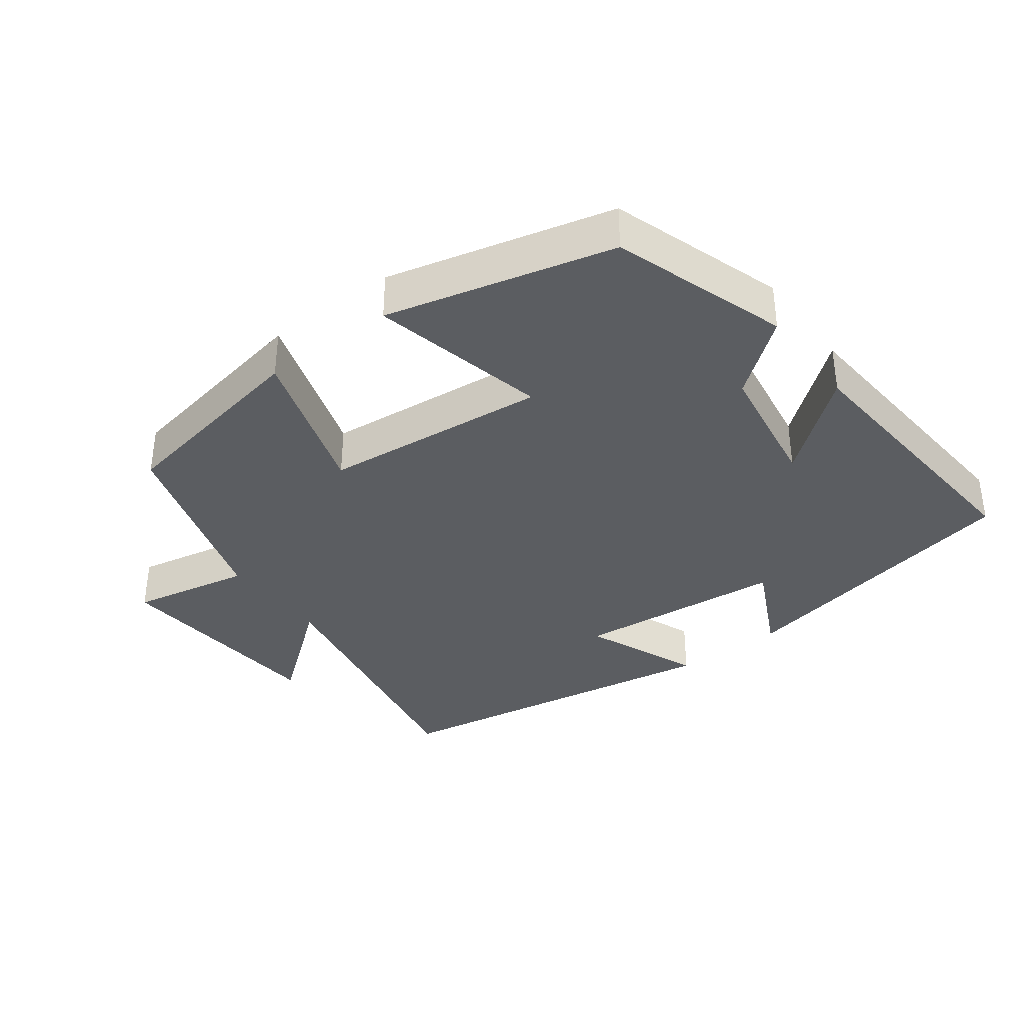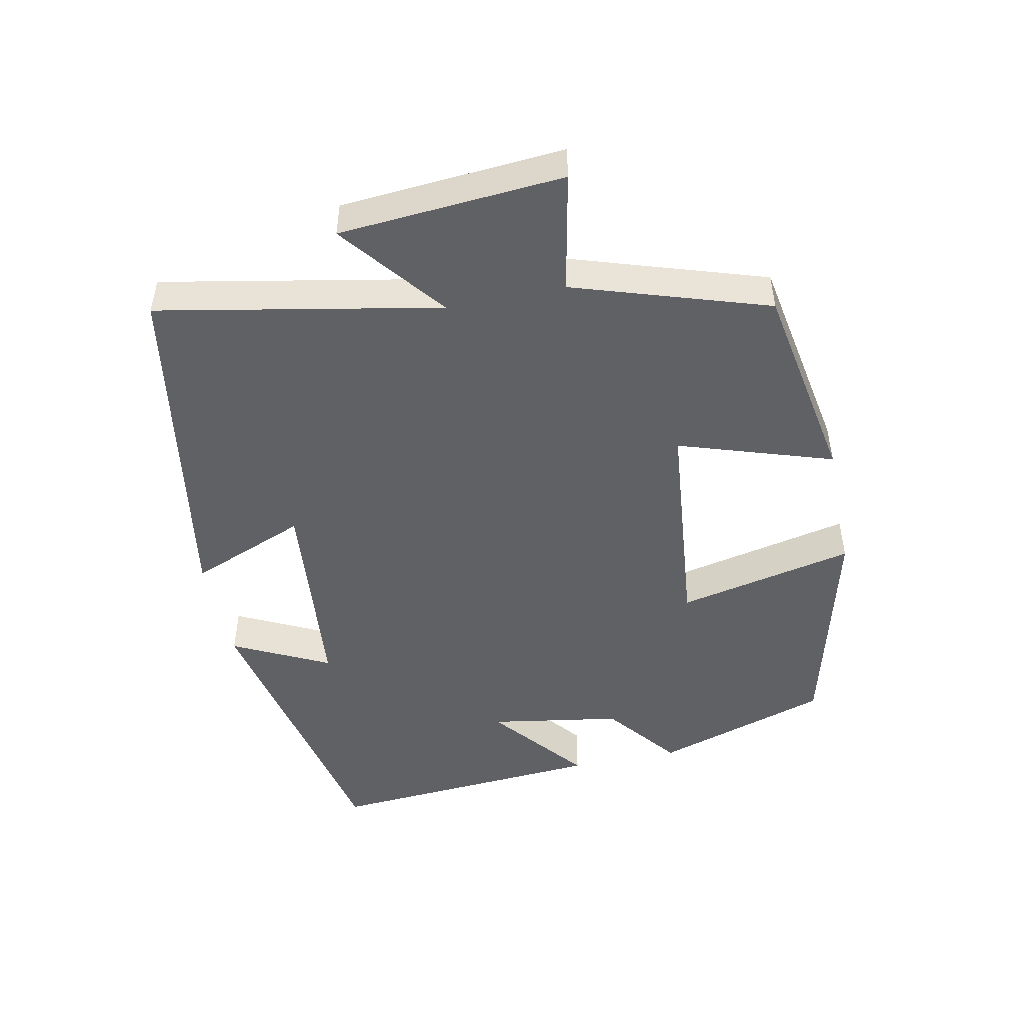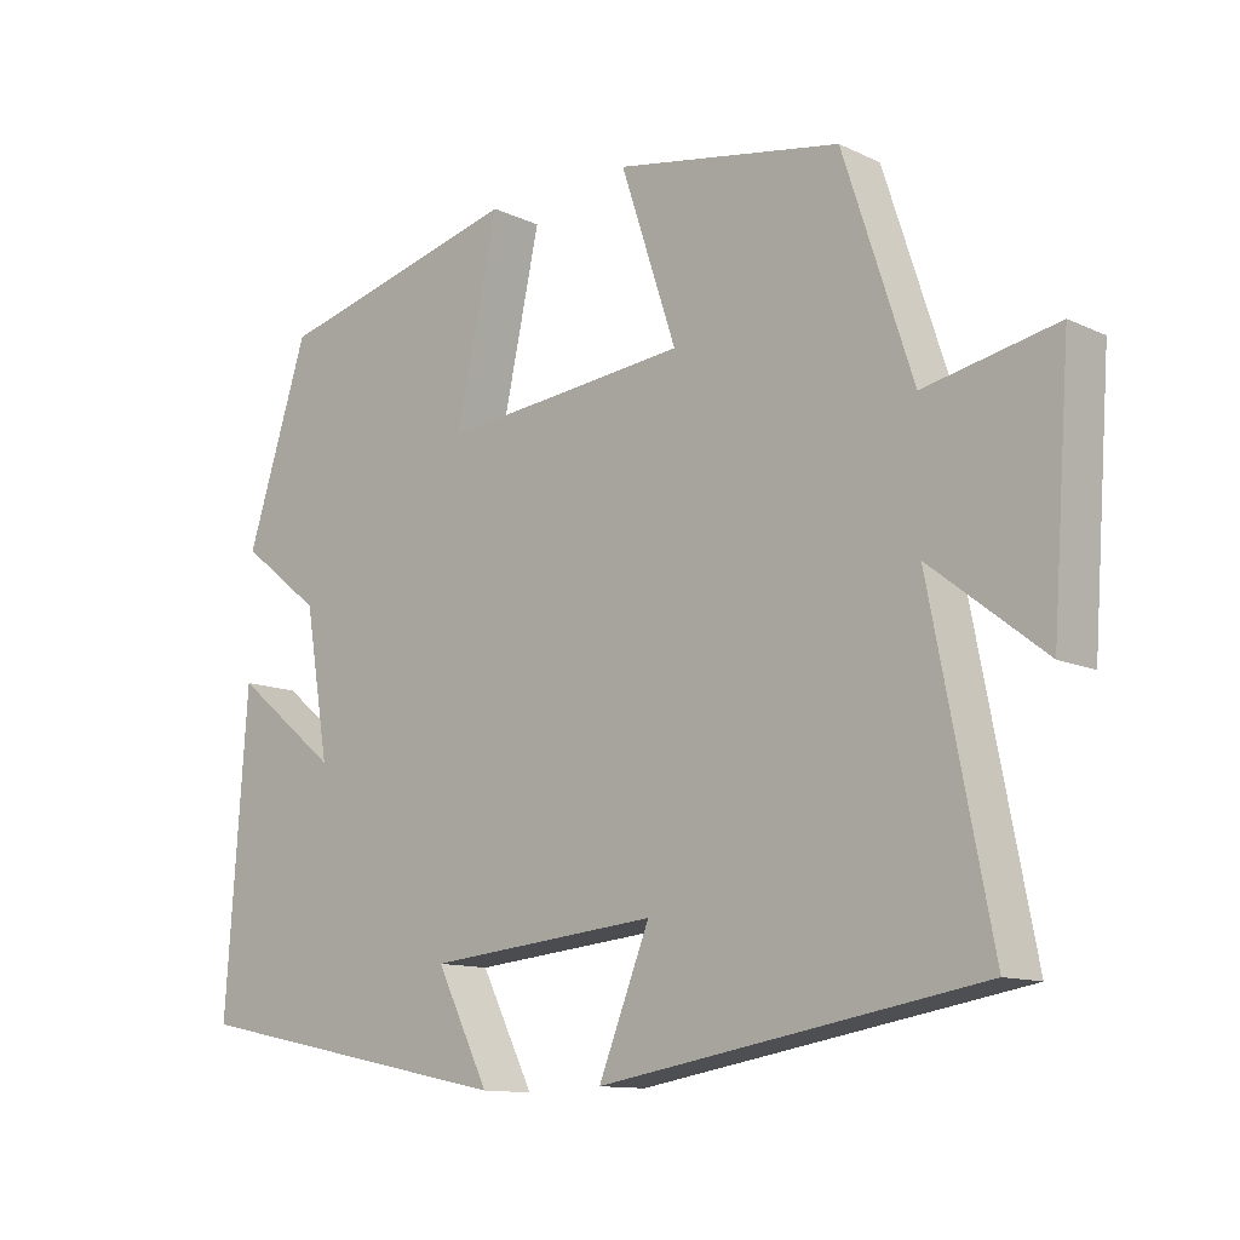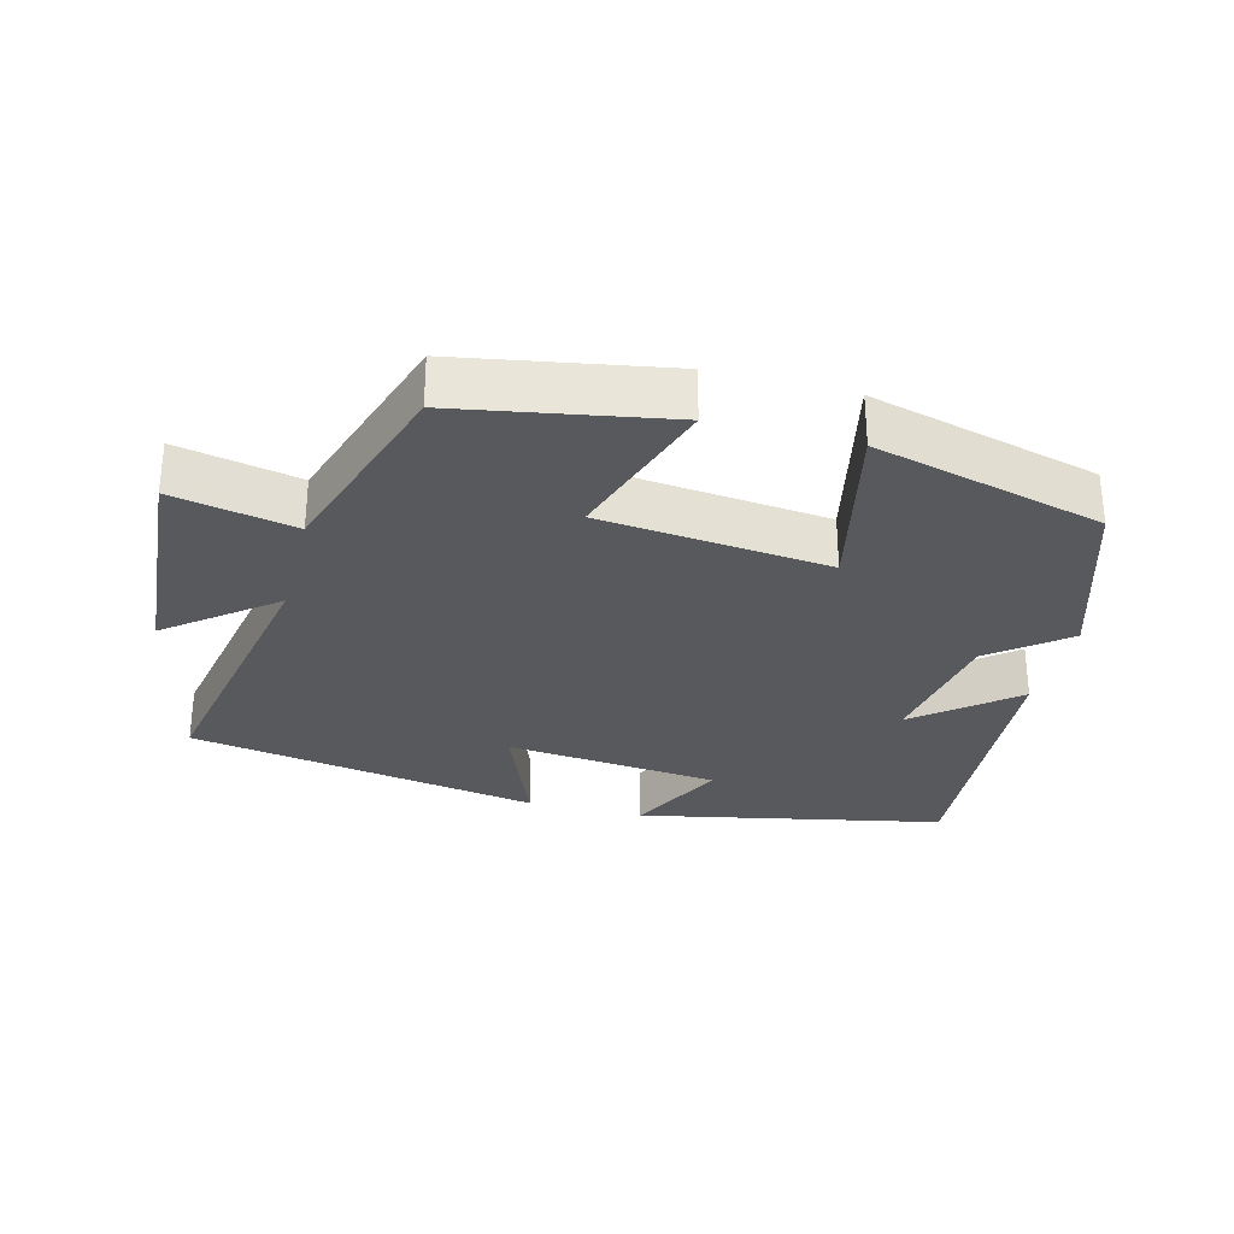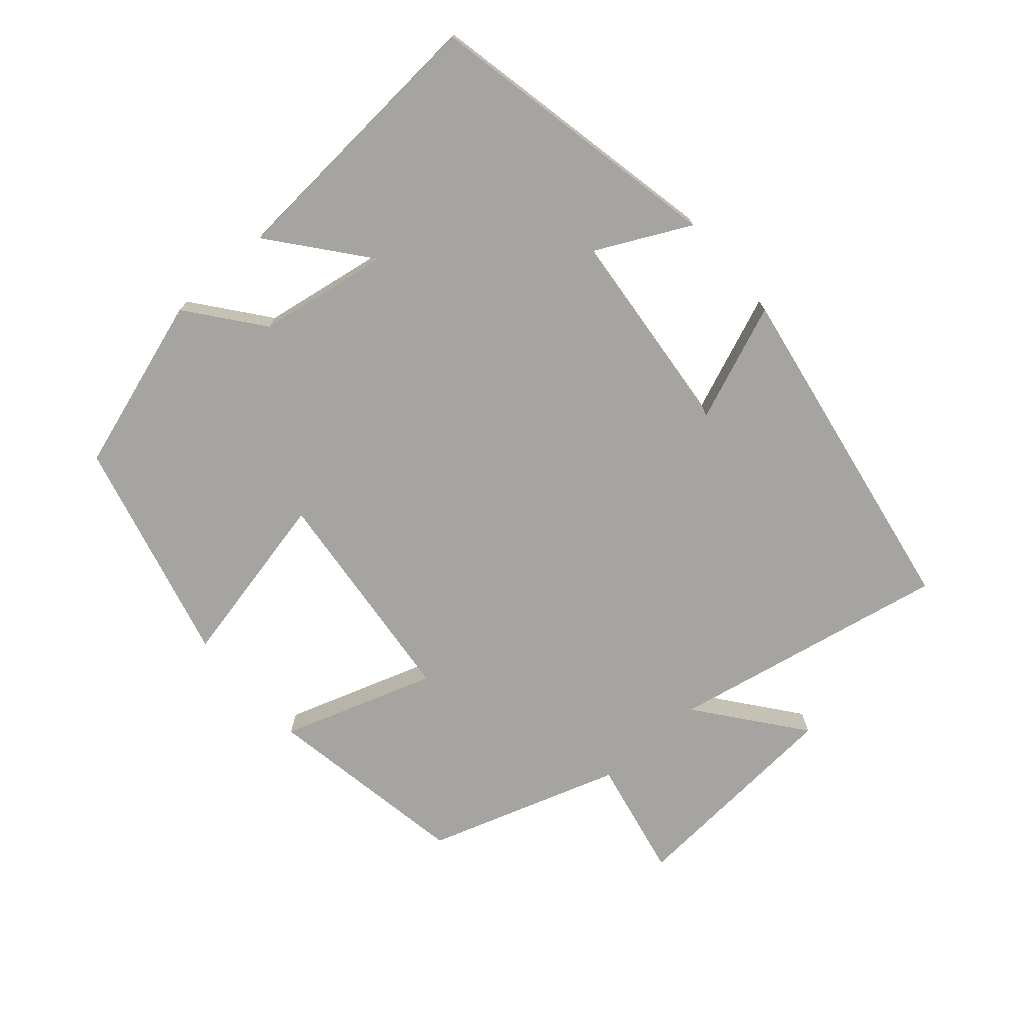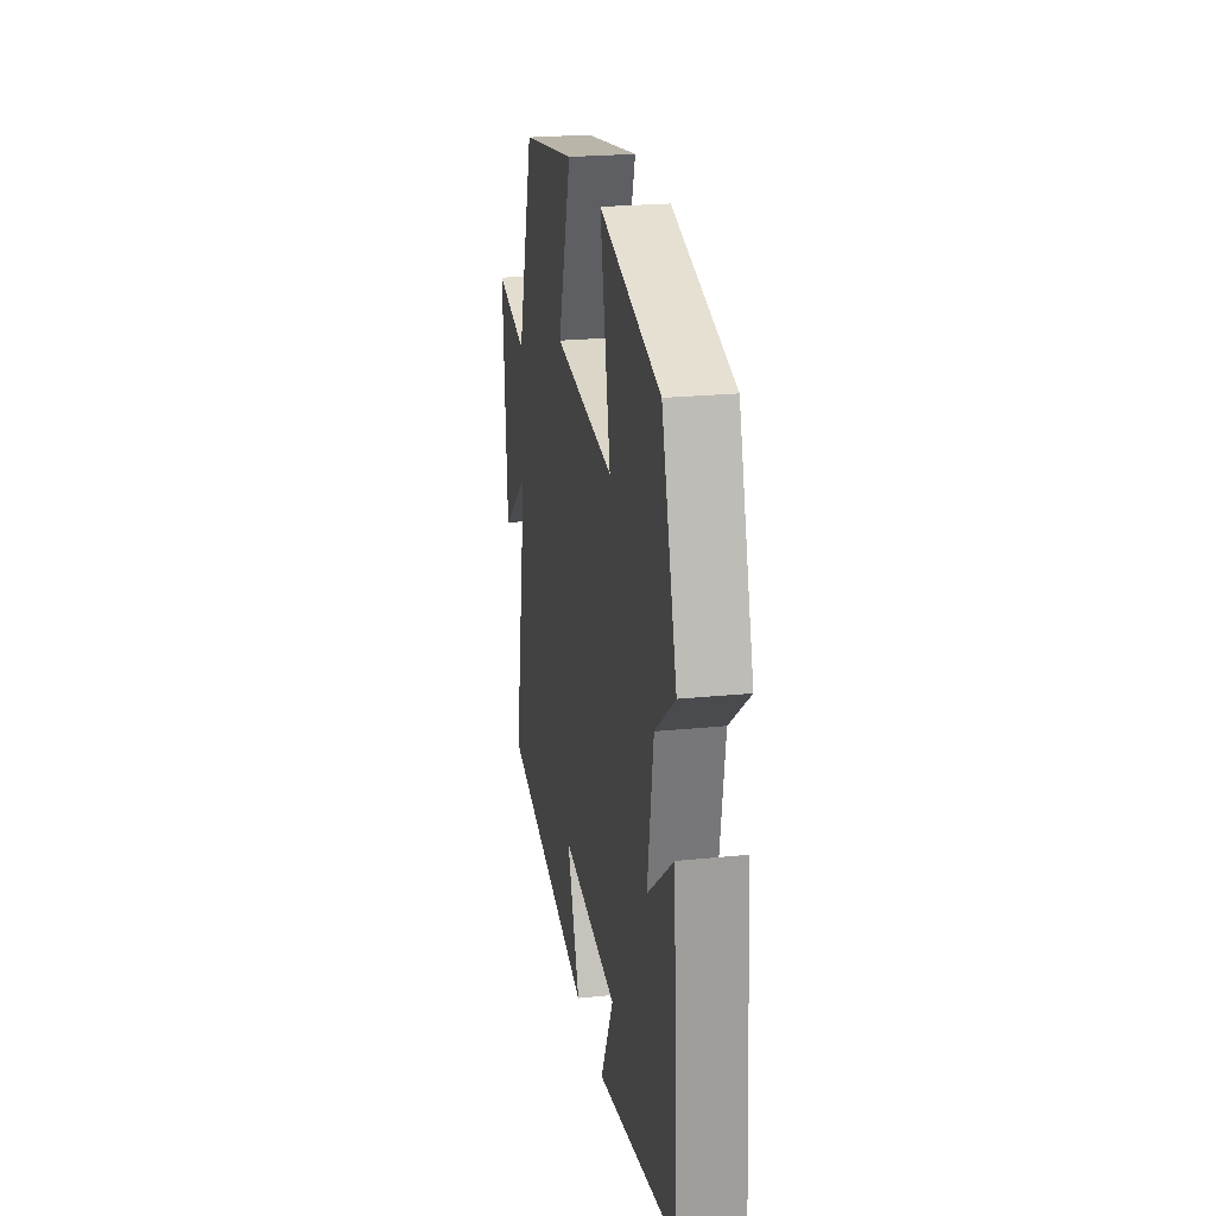
<metadata>
{"format":"obj","ext":"obj","renderer":"f3d","projection":"perspective","resolution":1024,"background":"white","views":[{"elev":-36.1,"azim":37.2,"up":"+Y"},{"elev":-48.2,"azim":-78.2,"up":"+Y"},{"elev":-11.8,"azim":-137.9,"up":"+Z"},{"elev":-30.2,"azim":-14.5,"up":"+Y"},{"elev":-73.5,"azim":131.1,"up":"+Y"},{"elev":23.6,"azim":80.4,"up":"+Z"}]}
</metadata>
<code>
v 0.418 0.07 0.416
v 0.5 0.07 0.161
v 0.393 0.07 0.077
v 0.361 0.07 -0.115
v 0.5 0.07 -0.003
v 0.529 0.07 -0.411
v 0.092 0.07 -0.5
v 0.162 0.07 -0.36
v -0.144 0.07 -0.33
v -0.076 0.07 -0.5
v -0.58 0.07 -0.414
v -0.5 0.07 -0.006
v -0.651 0.07 -0.124
v -0.675 0.07 0.202
v -0.5 0.07 0.166
v -0.408 0.07 0.448
v -0.109 0.07 0.5
v -0.183 0.07 0.276
v 0.145 0.07 0.242
v 0.089 0.07 0.5
v 0.418 0 0.416
v 0.5 0 0.161
v 0.393 0 0.077
v 0.361 0 -0.115
v 0.5 0 -0.003
v 0.529 0 -0.411
v 0.092 0 -0.5
v 0.162 0 -0.36
v -0.144 0 -0.33
v -0.076 0 -0.5
v -0.58 0 -0.414
v -0.5 0 -0.006
v -0.651 0 -0.124
v -0.675 0 0.202
v -0.5 0 0.166
v -0.408 0 0.448
v -0.109 0 0.5
v -0.183 0 0.276
v 0.145 0 0.242
v 0.089 0 0.5
f 1 2 3
f 20 1 3
f 19 20 3
f 18 19 3 4
f 15 16 17 18
f 15 18 4
f 12 13 14 15
f 12 15 4
f 9 10 11 12
f 8 9 12 4
f 6 7 8
f 5 6 8
f 4 5 8
f 23 22 21
f 23 21 40
f 23 40 39
f 24 23 39 38
f 38 37 36 35
f 24 38 35
f 35 34 33 32
f 24 35 32
f 32 31 30 29
f 24 32 29 28
f 28 27 26
f 28 26 25
f 28 25 24
f 1 21 22 2
f 2 22 23 3
f 3 23 24 4
f 4 24 25 5
f 5 25 26 6
f 6 26 27 7
f 7 27 28 8
f 8 28 29 9
f 9 29 30 10
f 10 30 31 11
f 11 31 32 12
f 12 32 33 13
f 13 33 34 14
f 14 34 35 15
f 15 35 36 16
f 16 36 37 17
f 17 37 38 18
f 18 38 39 19
f 19 39 40 20
f 20 40 21 1

</code>
